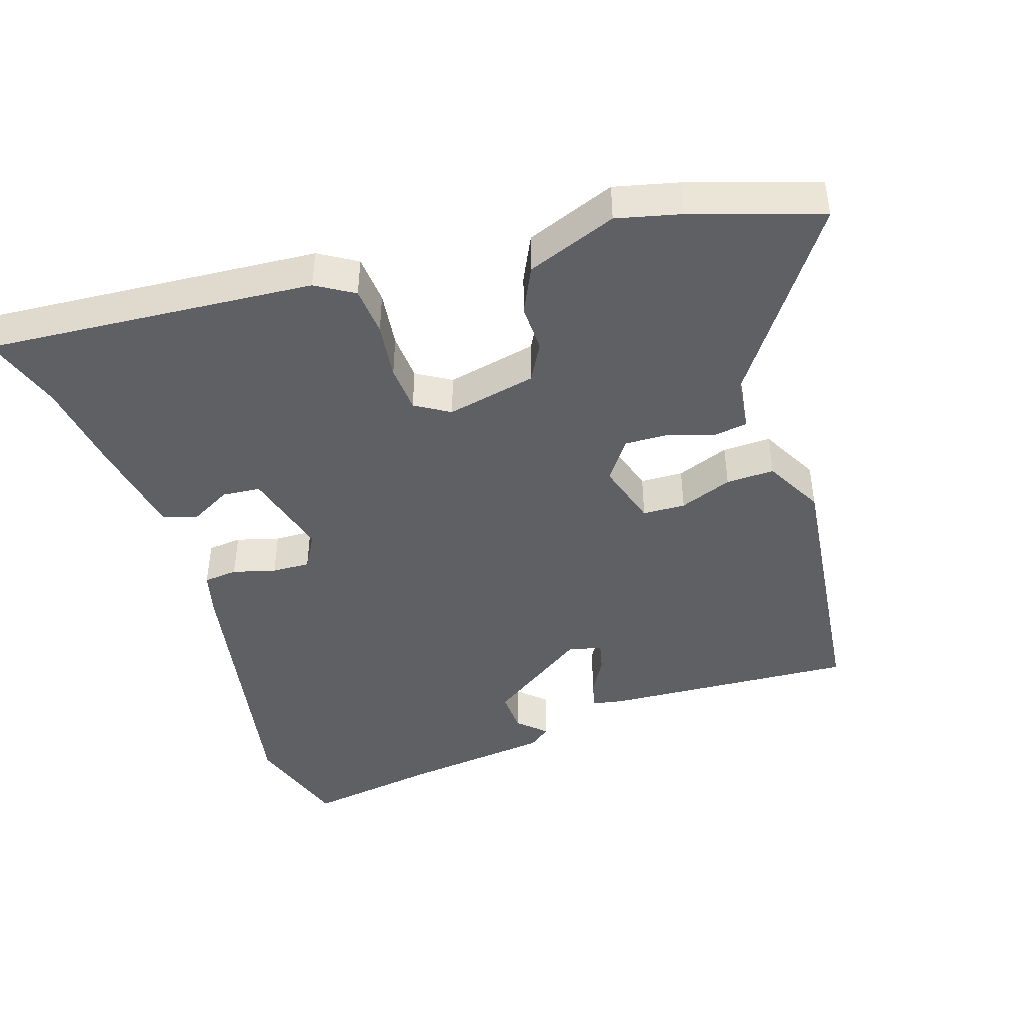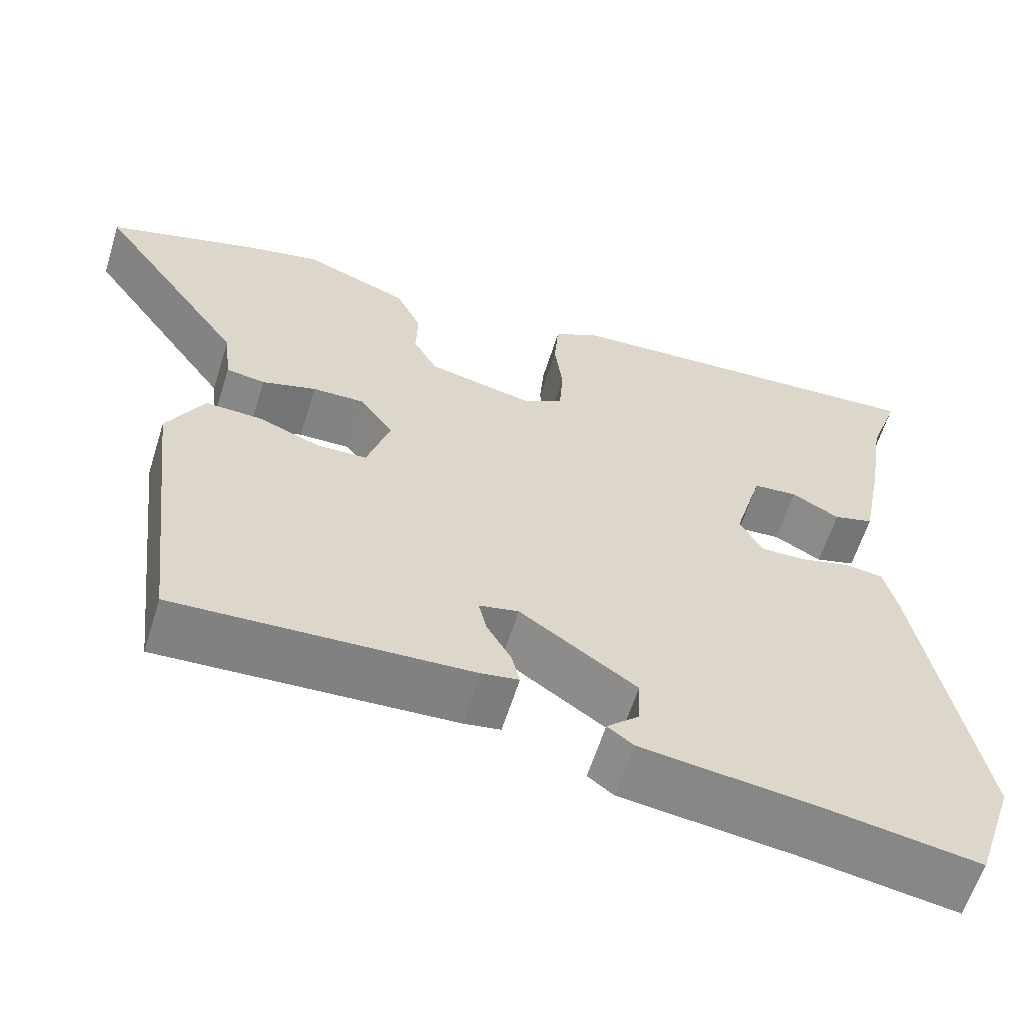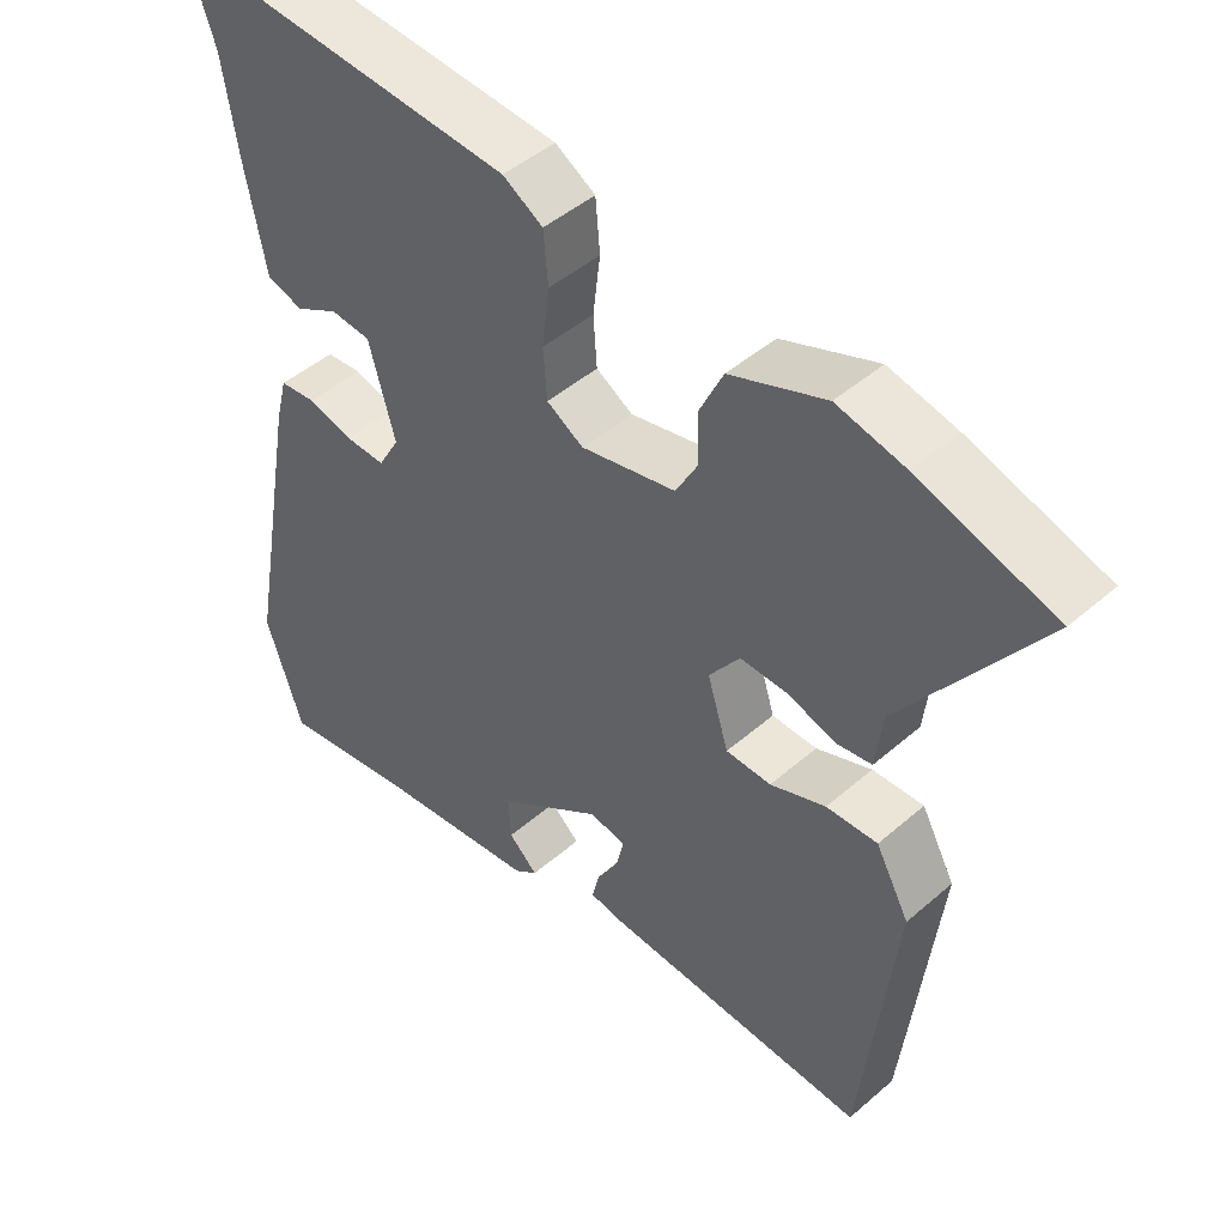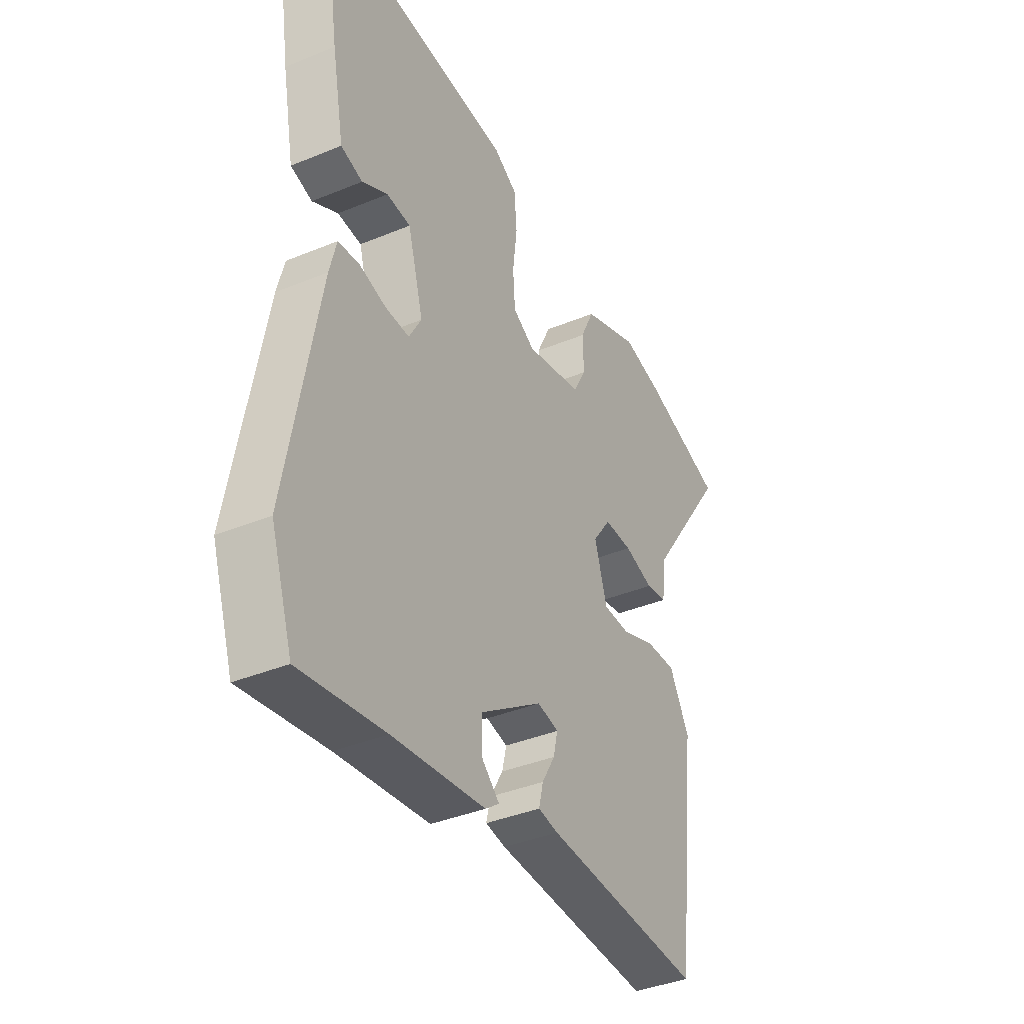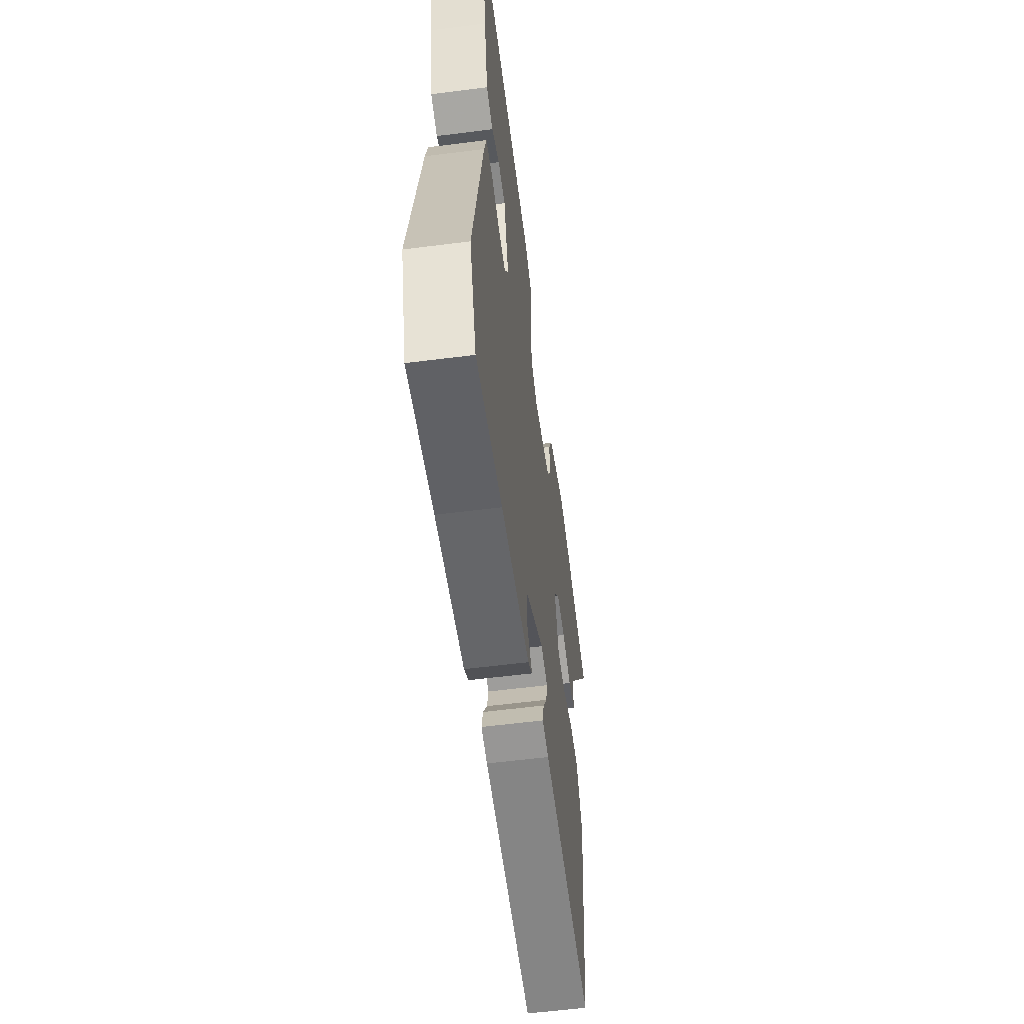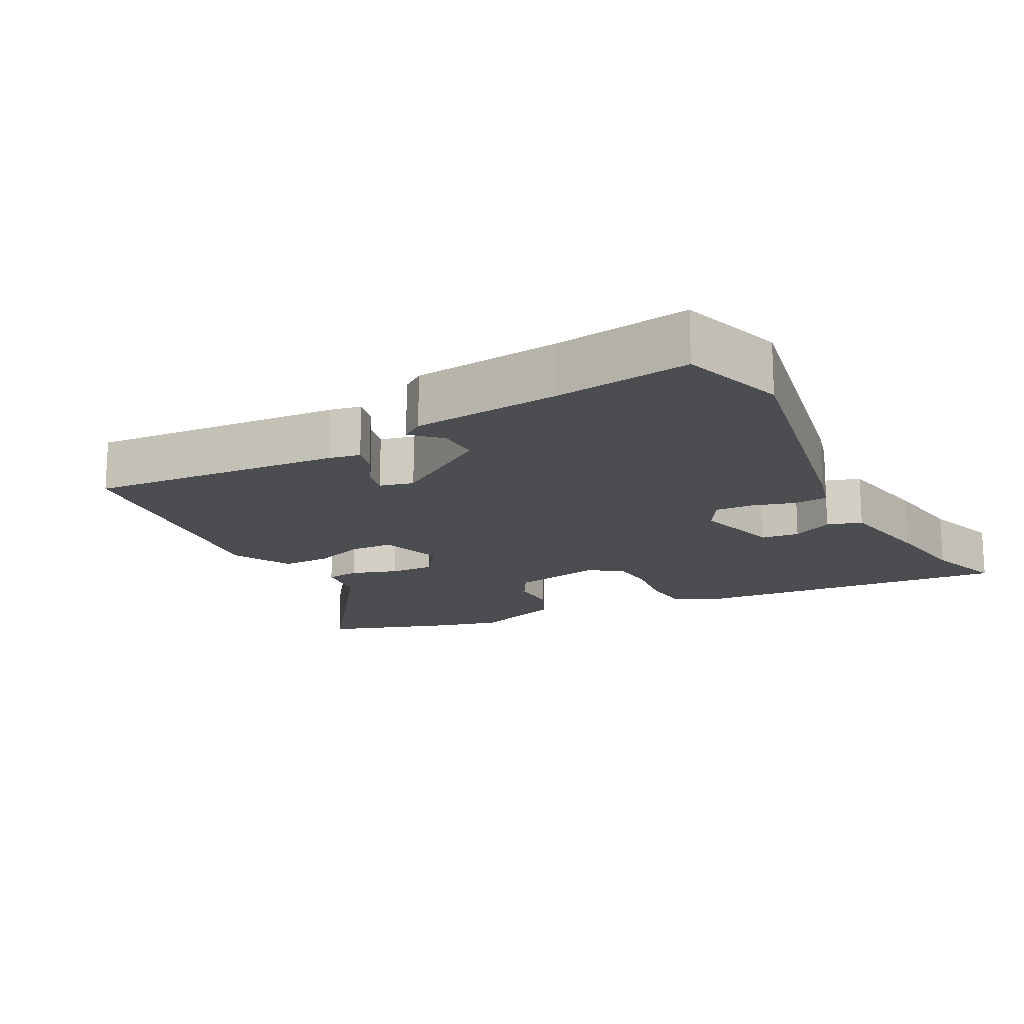
<metadata>
{"format":"obj","ext":"obj","renderer":"f3d","projection":"perspective","resolution":1024,"background":"white","views":[{"elev":-44.2,"azim":17.8,"up":"+Y"},{"elev":-61.3,"azim":162.6,"up":"+Z"},{"elev":46.3,"azim":45.3,"up":"+Z"},{"elev":-38.3,"azim":-62.4,"up":"+Z"},{"elev":-58.3,"azim":-82.5,"up":"+Z"},{"elev":-16.1,"azim":-152.9,"up":"+Y"}]}
</metadata>
<code>
v -0.475 0.07 -0.576
v -0.525 0.07 -0.425
v -0.452 0.07 -0.025
v -0.436 0.07 0.038
v -0.387 0.07 0.043
v -0.325 0.07 0.026
v -0.27 0.07 0.024
v -0.241 0.07 0.075
v -0.277 0.07 0.203
v -0.332 0.07 0.208
v -0.391 0.07 0.176
v -0.441 0.07 0.191
v -0.469 0.07 0.338
v -0.489 0.07 0.468
v -0.528 0.07 0.583
v -0.052 0.07 0.549
v 0.003 0.07 0.516
v 0.009 0.07 0.445
v -0.001 0.07 0.363
v 0.004 0.07 0.294
v 0.054 0.07 0.264
v 0.184 0.07 0.292
v 0.214 0.07 0.347
v 0.212 0.07 0.416
v 0.244 0.07 0.483
v 0.374 0.07 0.533
v 0.467 0.07 0.511
v 0.653 0.07 0.451
v 0.467 0.07 0.186
v 0.458 0.07 0.109
v 0.41 0.07 0.102
v 0.343 0.07 0.123
v 0.279 0.07 0.125
v 0.237 0.07 0.067
v 0.266 0.07 -0.027
v 0.328 0.07 -0.029
v 0.404 0.07 0
v 0.474 0.07 0.002
v 0.52 0.07 -0.083
v 0.474 0.07 -0.479
v 0.11 0.07 -0.457
v 0.064 0.07 -0.449
v 0.074 0.07 -0.407
v 0.104 0.07 -0.355
v 0.114 0.07 -0.312
v 0.065 0.07 -0.301
v -0.079 0.07 -0.399
v -0.076 0.07 -0.46
v -0.036 0.07 -0.497
v -0.068 0.07 -0.521
v -0.281 0.07 -0.546
v -0.475 0 -0.576
v -0.525 0 -0.425
v -0.452 0 -0.025
v -0.436 0 0.038
v -0.387 0 0.043
v -0.325 0 0.026
v -0.27 0 0.024
v -0.241 0 0.075
v -0.277 0 0.203
v -0.332 0 0.208
v -0.391 0 0.176
v -0.441 0 0.191
v -0.469 0 0.338
v -0.489 0 0.468
v -0.528 0 0.583
v -0.052 0 0.549
v 0.003 0 0.516
v 0.009 0 0.445
v -0.001 0 0.363
v 0.004 0 0.294
v 0.054 0 0.264
v 0.184 0 0.292
v 0.214 0 0.347
v 0.212 0 0.416
v 0.244 0 0.483
v 0.374 0 0.533
v 0.467 0 0.511
v 0.653 0 0.451
v 0.467 0 0.186
v 0.458 0 0.109
v 0.41 0 0.102
v 0.343 0 0.123
v 0.279 0 0.125
v 0.237 0 0.067
v 0.266 0 -0.027
v 0.328 0 -0.029
v 0.404 0 0
v 0.474 0 0.002
v 0.52 0 -0.083
v 0.474 0 -0.479
v 0.11 0 -0.457
v 0.064 0 -0.449
v 0.074 0 -0.407
v 0.104 0 -0.355
v 0.114 0 -0.312
v 0.065 0 -0.301
v -0.079 0 -0.399
v -0.076 0 -0.46
v -0.036 0 -0.497
v -0.068 0 -0.521
v -0.281 0 -0.546
f 48 49 50 51
f 47 48 51 1
f 46 47 1 2
f 41 42 43 44
f 41 44 45
f 40 41 45
f 39 40 45
f 36 37 38 39
f 35 36 39 45
f 34 35 45 46
f 29 30 31 32
f 29 32 33
f 28 29 33
f 27 28 33
f 26 27 33 34
f 23 24 25 26
f 22 23 26 34
f 16 17 18 19
f 14 15 16 19
f 14 19 20
f 13 14 20 21
f 10 11 12 13
f 9 10 13 21
f 3 4 5 6
f 3 6 7
f 2 3 7
f 46 2 7 8
f 21 22 34 46
f 8 9 21 46
f 102 101 100 99
f 52 102 99 98
f 53 52 98 97
f 95 94 93 92
f 96 95 92
f 96 92 91
f 96 91 90
f 90 89 88 87
f 96 90 87 86
f 97 96 86 85
f 83 82 81 80
f 84 83 80
f 84 80 79
f 84 79 78
f 85 84 78 77
f 77 76 75 74
f 85 77 74 73
f 70 69 68 67
f 70 67 66 65
f 71 70 65
f 72 71 65 64
f 64 63 62 61
f 72 64 61 60
f 57 56 55 54
f 58 57 54
f 58 54 53
f 59 58 53 97
f 97 85 73 72
f 97 72 60 59
f 1 52 53 2
f 2 53 54 3
f 3 54 55 4
f 4 55 56 5
f 5 56 57 6
f 6 57 58 7
f 7 58 59 8
f 8 59 60 9
f 9 60 61 10
f 10 61 62 11
f 11 62 63 12
f 12 63 64 13
f 13 64 65 14
f 14 65 66 15
f 15 66 67 16
f 16 67 68 17
f 17 68 69 18
f 18 69 70 19
f 19 70 71 20
f 20 71 72 21
f 21 72 73 22
f 22 73 74 23
f 23 74 75 24
f 24 75 76 25
f 25 76 77 26
f 26 77 78 27
f 27 78 79 28
f 28 79 80 29
f 29 80 81 30
f 30 81 82 31
f 31 82 83 32
f 32 83 84 33
f 33 84 85 34
f 34 85 86 35
f 35 86 87 36
f 36 87 88 37
f 37 88 89 38
f 38 89 90 39
f 39 90 91 40
f 40 91 92 41
f 41 92 93 42
f 42 93 94 43
f 43 94 95 44
f 44 95 96 45
f 45 96 97 46
f 46 97 98 47
f 47 98 99 48
f 48 99 100 49
f 49 100 101 50
f 50 101 102 51
f 51 102 52 1

</code>
